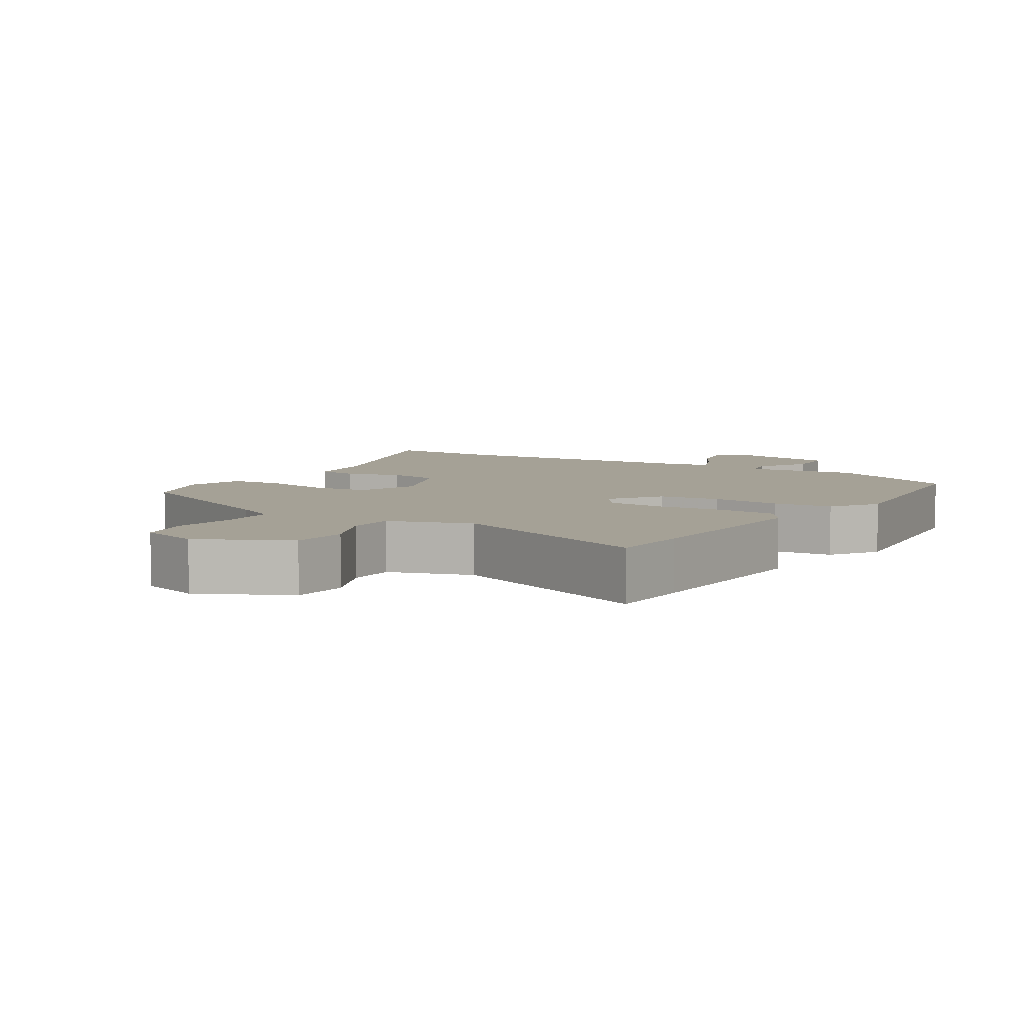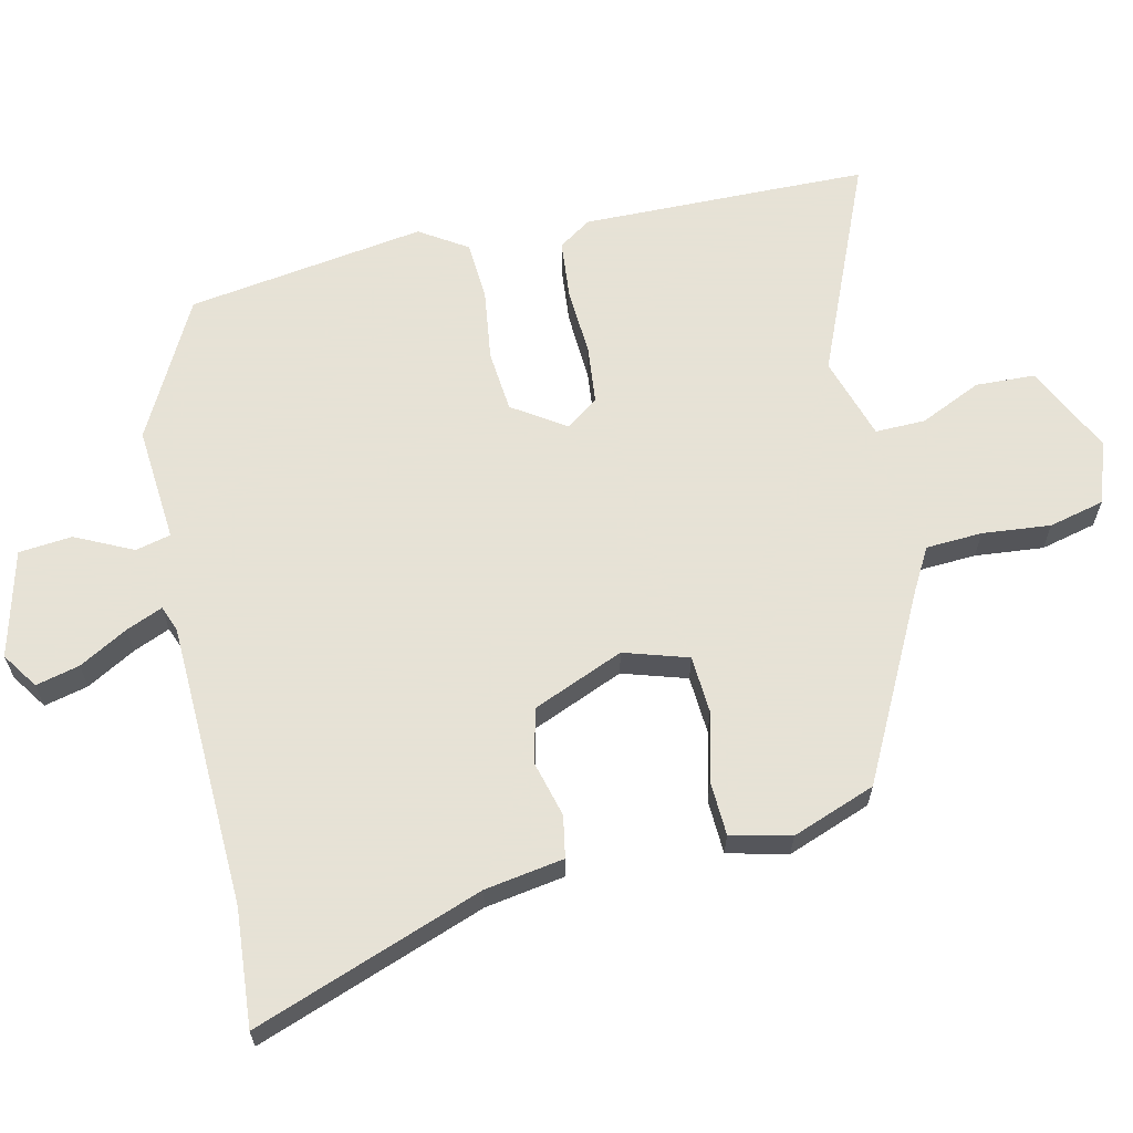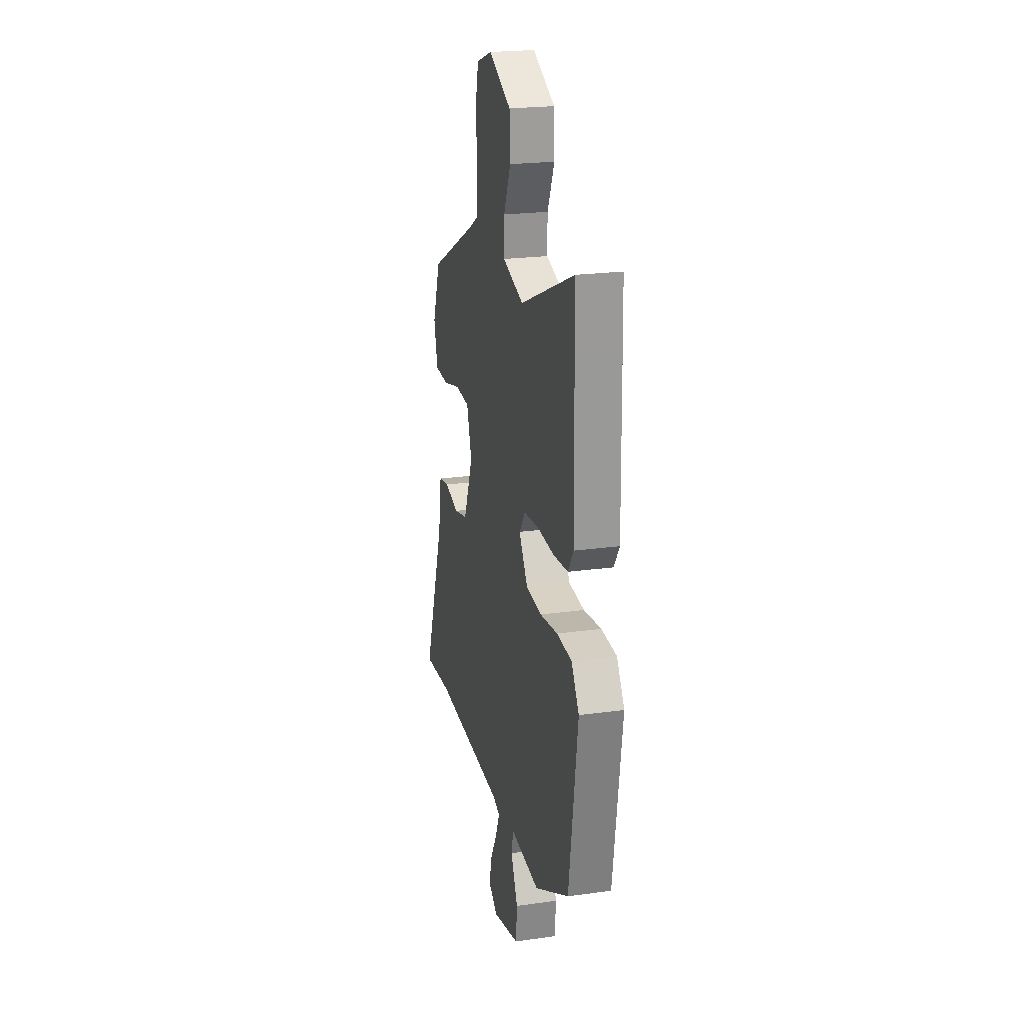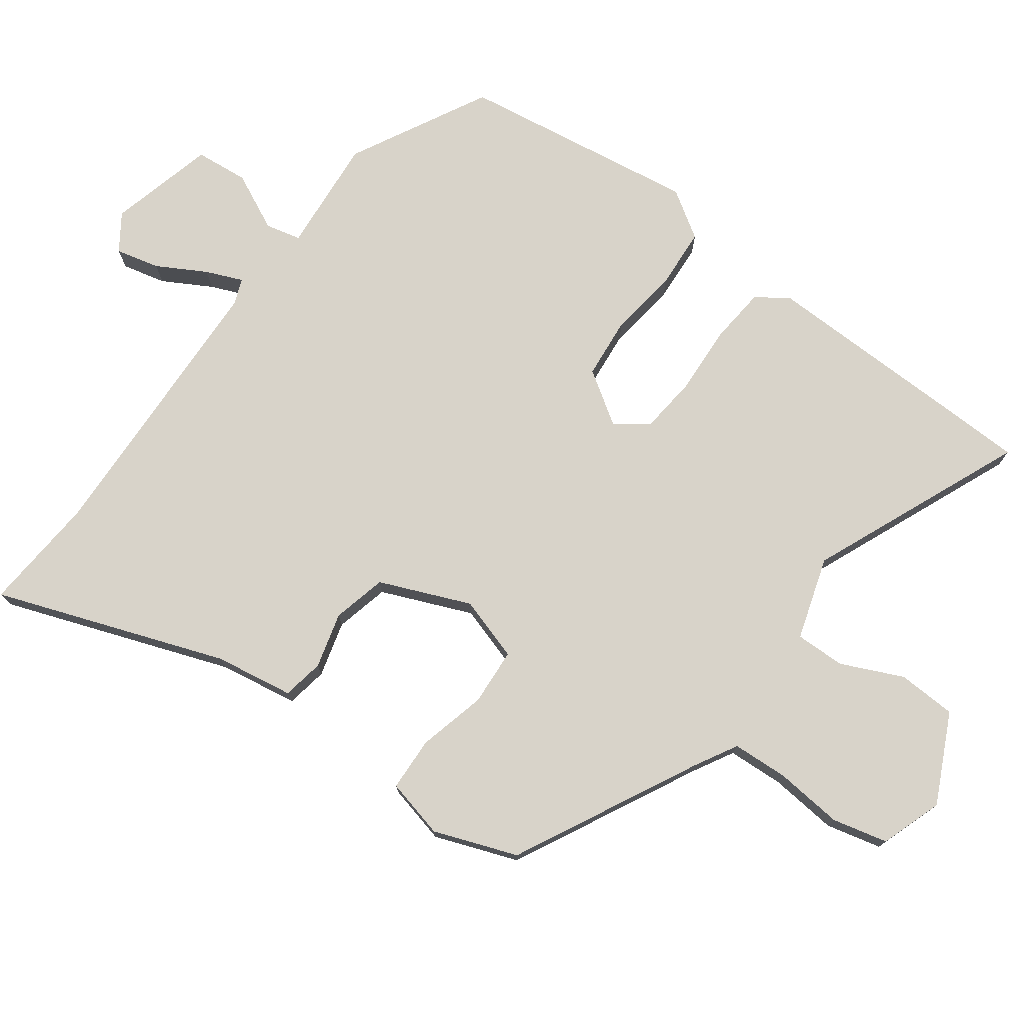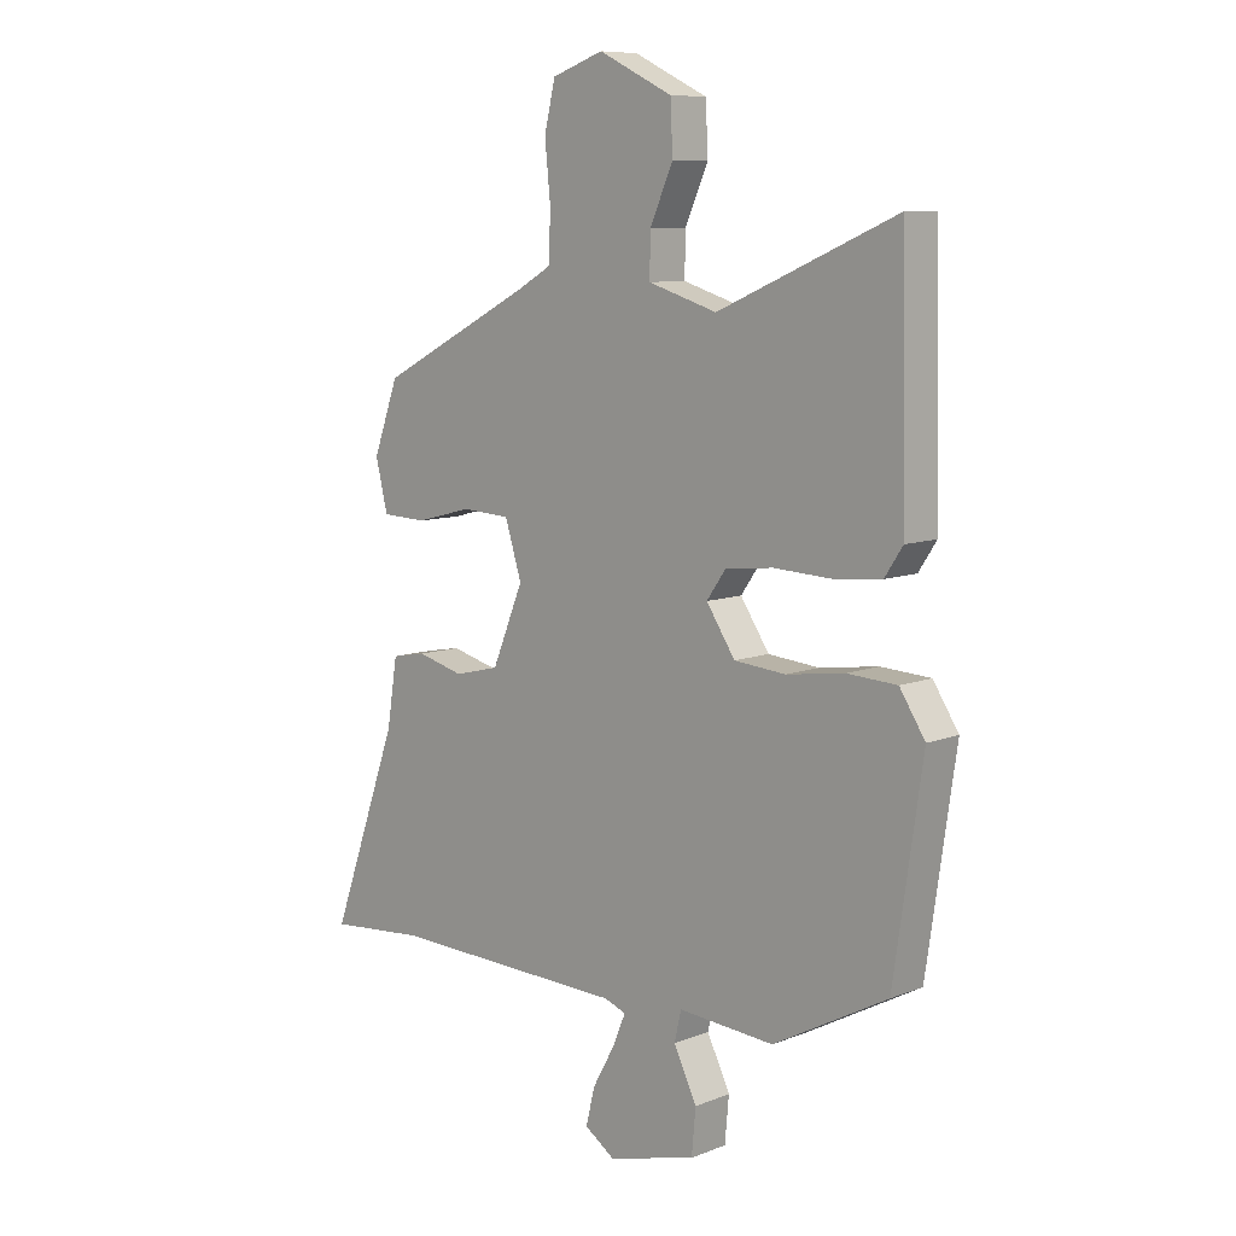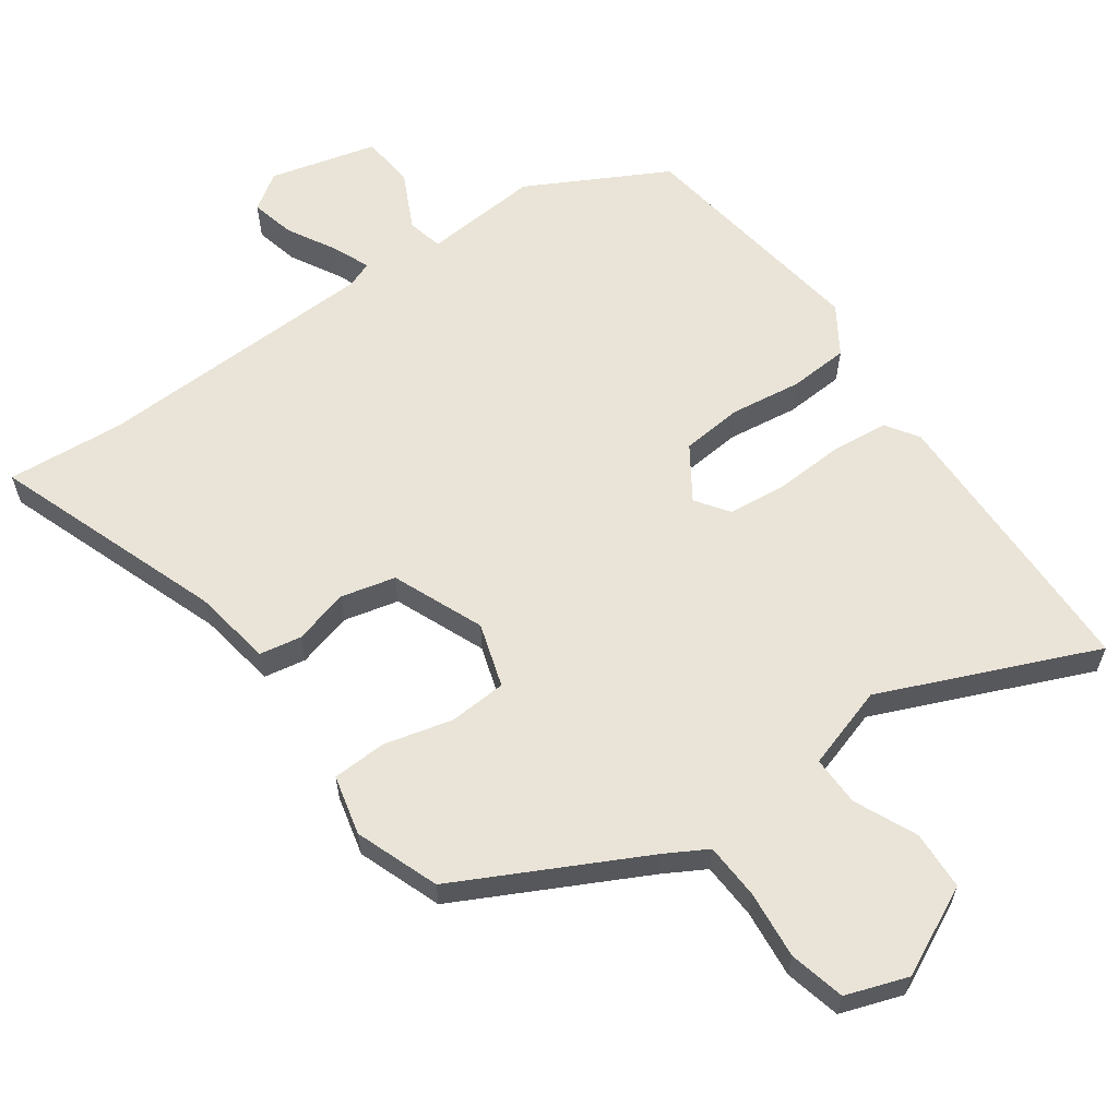
<metadata>
{"format":"obj","ext":"obj","renderer":"f3d","projection":"perspective","resolution":1024,"background":"white","views":[{"elev":6.0,"azim":32.0,"up":"+Y"},{"elev":63.8,"azim":-103.0,"up":"+Y"},{"elev":22.4,"azim":76.5,"up":"+Z"},{"elev":75.8,"azim":-53.9,"up":"+Y"},{"elev":8.9,"azim":43.7,"up":"+Z"},{"elev":61.0,"azim":-35.5,"up":"+Y"}]}
</metadata>
<code>
v 0.497 0.07 0.604
v 0.5 0.07 0.484
v 0.506 0.07 0.192
v 0.475 0.07 0.145
v 0.392 0.07 0.137
v 0.292 0.07 0.142
v 0.209 0.07 0.133
v 0.176 0.07 0.086
v 0.226 0.07 0.011
v 0.315 0.07 0.003
v 0.416 0.07 0.017
v 0.502 0.07 0.012
v 0.546 0.07 -0.056
v 0.496 0.07 -0.399
v 0.298 0.07 -0.505
v 0.132 0.07 -0.492
v 0.12 0.07 -0.543
v 0.16 0.07 -0.625
v 0.153 0.07 -0.702
v 0 0.07 -0.742
v -0.052 0.07 -0.707
v -0.037 0.07 -0.644
v 0.002 0.07 -0.574
v 0.024 0.07 -0.521
v -0.013 0.07 -0.507
v -0.423 0.07 -0.494
v -0.591 0.07 -0.508
v -0.473 0.07 -0.178
v -0.455 0.07 -0.064
v -0.395 0.07 -0.053
v -0.315 0.07 -0.074
v -0.237 0.07 -0.055
v -0.183 0.07 0.076
v -0.212 0.07 0.168
v -0.295 0.07 0.173
v -0.393 0.07 0.148
v -0.471 0.07 0.151
v -0.492 0.07 0.237
v -0.448 0.07 0.357
v -0.183 0.07 0.493
v -0.123 0.07 0.527
v -0.119 0.07 0.608
v -0.129 0.07 0.706
v -0.11 0.07 0.786
v -0.021 0.07 0.817
v 0.107 0.07 0.755
v 0.111 0.07 0.67
v 0.071 0.07 0.581
v 0.07 0.07 0.509
v 0.189 0.07 0.472
v 0.497 0 0.604
v 0.5 0 0.484
v 0.506 0 0.192
v 0.475 0 0.145
v 0.392 0 0.137
v 0.292 0 0.142
v 0.209 0 0.133
v 0.176 0 0.086
v 0.226 0 0.011
v 0.315 0 0.003
v 0.416 0 0.017
v 0.502 0 0.012
v 0.546 0 -0.056
v 0.496 0 -0.399
v 0.298 0 -0.505
v 0.132 0 -0.492
v 0.12 0 -0.543
v 0.16 0 -0.625
v 0.153 0 -0.702
v 0 0 -0.742
v -0.052 0 -0.707
v -0.037 0 -0.644
v 0.002 0 -0.574
v 0.024 0 -0.521
v -0.013 0 -0.507
v -0.423 0 -0.494
v -0.591 0 -0.508
v -0.473 0 -0.178
v -0.455 0 -0.064
v -0.395 0 -0.053
v -0.315 0 -0.074
v -0.237 0 -0.055
v -0.183 0 0.076
v -0.212 0 0.168
v -0.295 0 0.173
v -0.393 0 0.148
v -0.471 0 0.151
v -0.492 0 0.237
v -0.448 0 0.357
v -0.183 0 0.493
v -0.123 0 0.527
v -0.119 0 0.608
v -0.129 0 0.706
v -0.11 0 0.786
v -0.021 0 0.817
v 0.107 0 0.755
v 0.111 0 0.67
v 0.071 0 0.581
v 0.07 0 0.509
v 0.189 0 0.472
f 46 47 48
f 45 46 48
f 44 45 48
f 43 44 48
f 42 43 48
f 41 42 48 49
f 40 41 49 50
f 39 40 50
f 38 39 50
f 37 38 50
f 36 37 50
f 35 36 50
f 28 29 30 31
f 28 31 32
f 27 28 32
f 26 27 32
f 25 26 32
f 24 25 32 33
f 21 22 23
f 20 21 23
f 19 20 23
f 18 19 23
f 17 18 23
f 16 17 23 24
f 14 15 16
f 13 14 16
f 12 13 16
f 11 12 16
f 10 11 16
f 9 10 16 24
f 24 33 34
f 9 24 34
f 8 9 34
f 4 5 6
f 3 4 6
f 2 3 6
f 1 2 6
f 50 1 6
f 35 50 6
f 34 35 6
f 7 8 34
f 6 7 34
f 98 97 96
f 98 96 95
f 98 95 94
f 98 94 93
f 98 93 92
f 99 98 92 91
f 100 99 91 90
f 100 90 89
f 100 89 88
f 100 88 87
f 100 87 86
f 100 86 85
f 81 80 79 78
f 82 81 78
f 82 78 77
f 82 77 76
f 82 76 75
f 83 82 75 74
f 73 72 71
f 73 71 70
f 73 70 69
f 73 69 68
f 73 68 67
f 74 73 67 66
f 66 65 64
f 66 64 63
f 66 63 62
f 66 62 61
f 66 61 60
f 74 66 60 59
f 84 83 74
f 84 74 59
f 84 59 58
f 56 55 54
f 56 54 53
f 56 53 52
f 56 52 51
f 56 51 100
f 56 100 85
f 56 85 84
f 84 58 57
f 84 57 56
f 1 51 52 2
f 2 52 53 3
f 3 53 54 4
f 4 54 55 5
f 5 55 56 6
f 6 56 57 7
f 7 57 58 8
f 8 58 59 9
f 9 59 60 10
f 10 60 61 11
f 11 61 62 12
f 12 62 63 13
f 13 63 64 14
f 14 64 65 15
f 15 65 66 16
f 16 66 67 17
f 17 67 68 18
f 18 68 69 19
f 19 69 70 20
f 20 70 71 21
f 21 71 72 22
f 22 72 73 23
f 23 73 74 24
f 24 74 75 25
f 25 75 76 26
f 26 76 77 27
f 27 77 78 28
f 28 78 79 29
f 29 79 80 30
f 30 80 81 31
f 31 81 82 32
f 32 82 83 33
f 33 83 84 34
f 34 84 85 35
f 35 85 86 36
f 36 86 87 37
f 37 87 88 38
f 38 88 89 39
f 39 89 90 40
f 40 90 91 41
f 41 91 92 42
f 42 92 93 43
f 43 93 94 44
f 44 94 95 45
f 45 95 96 46
f 46 96 97 47
f 47 97 98 48
f 48 98 99 49
f 49 99 100 50
f 50 100 51 1

</code>
